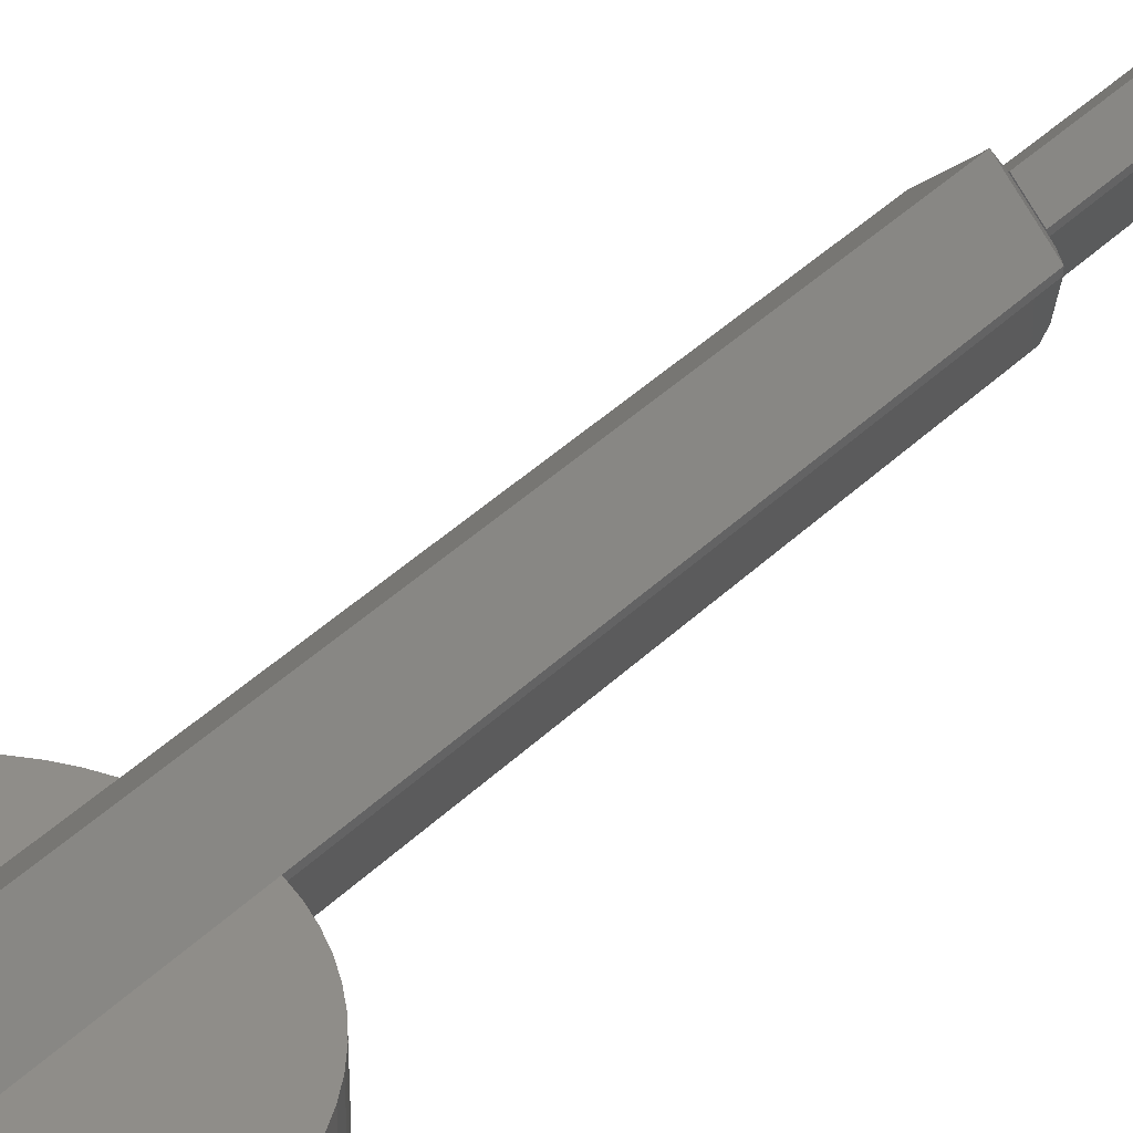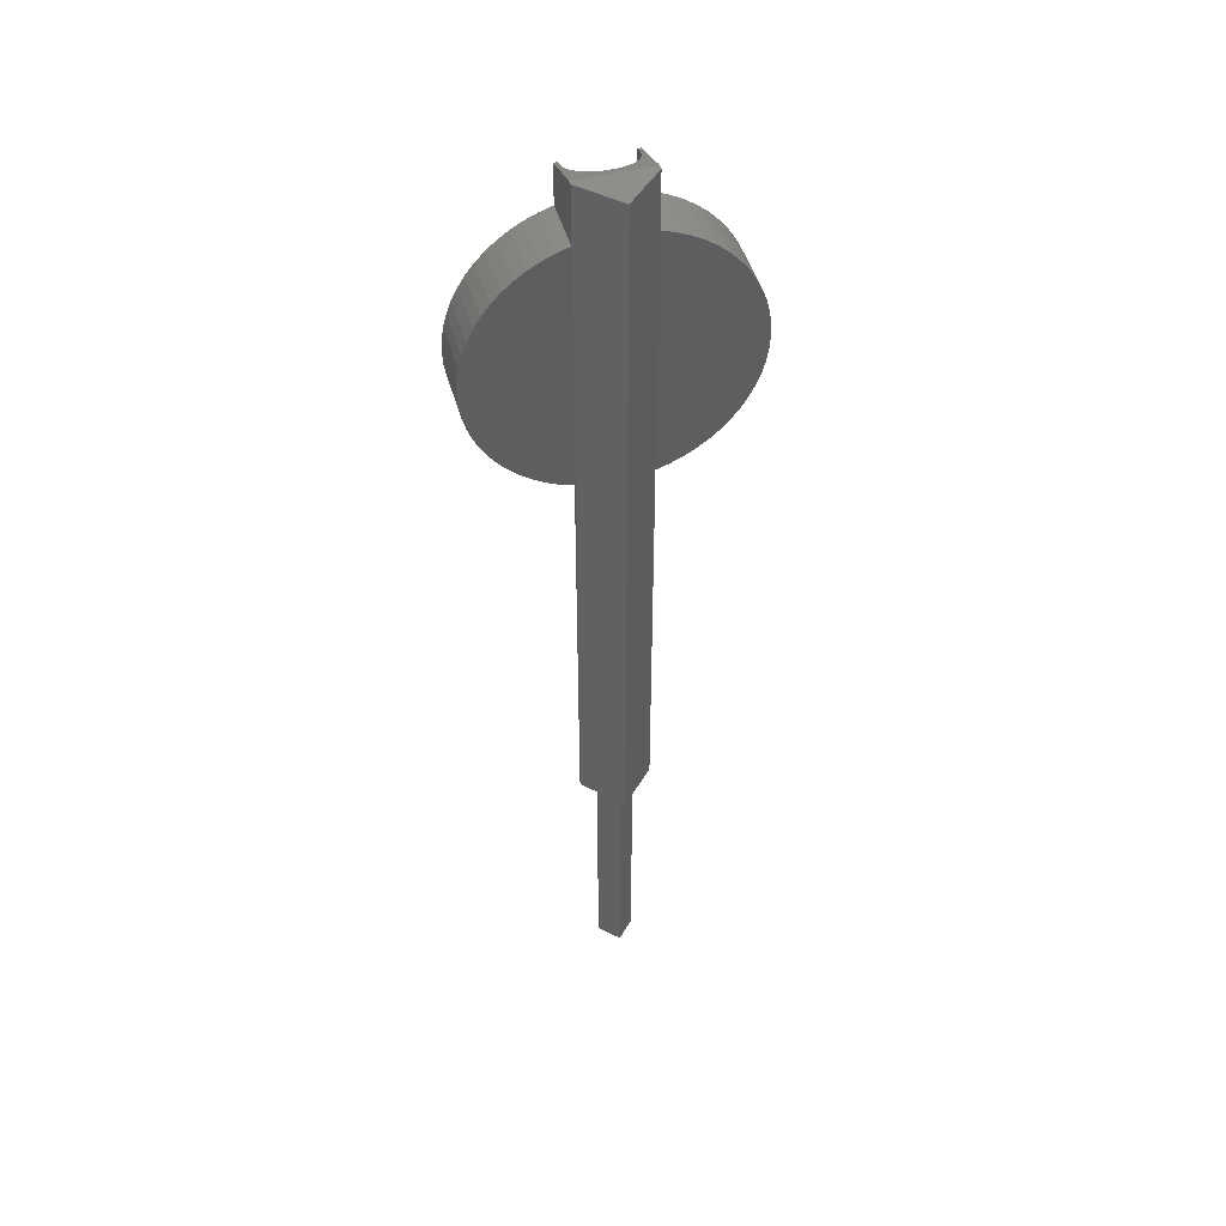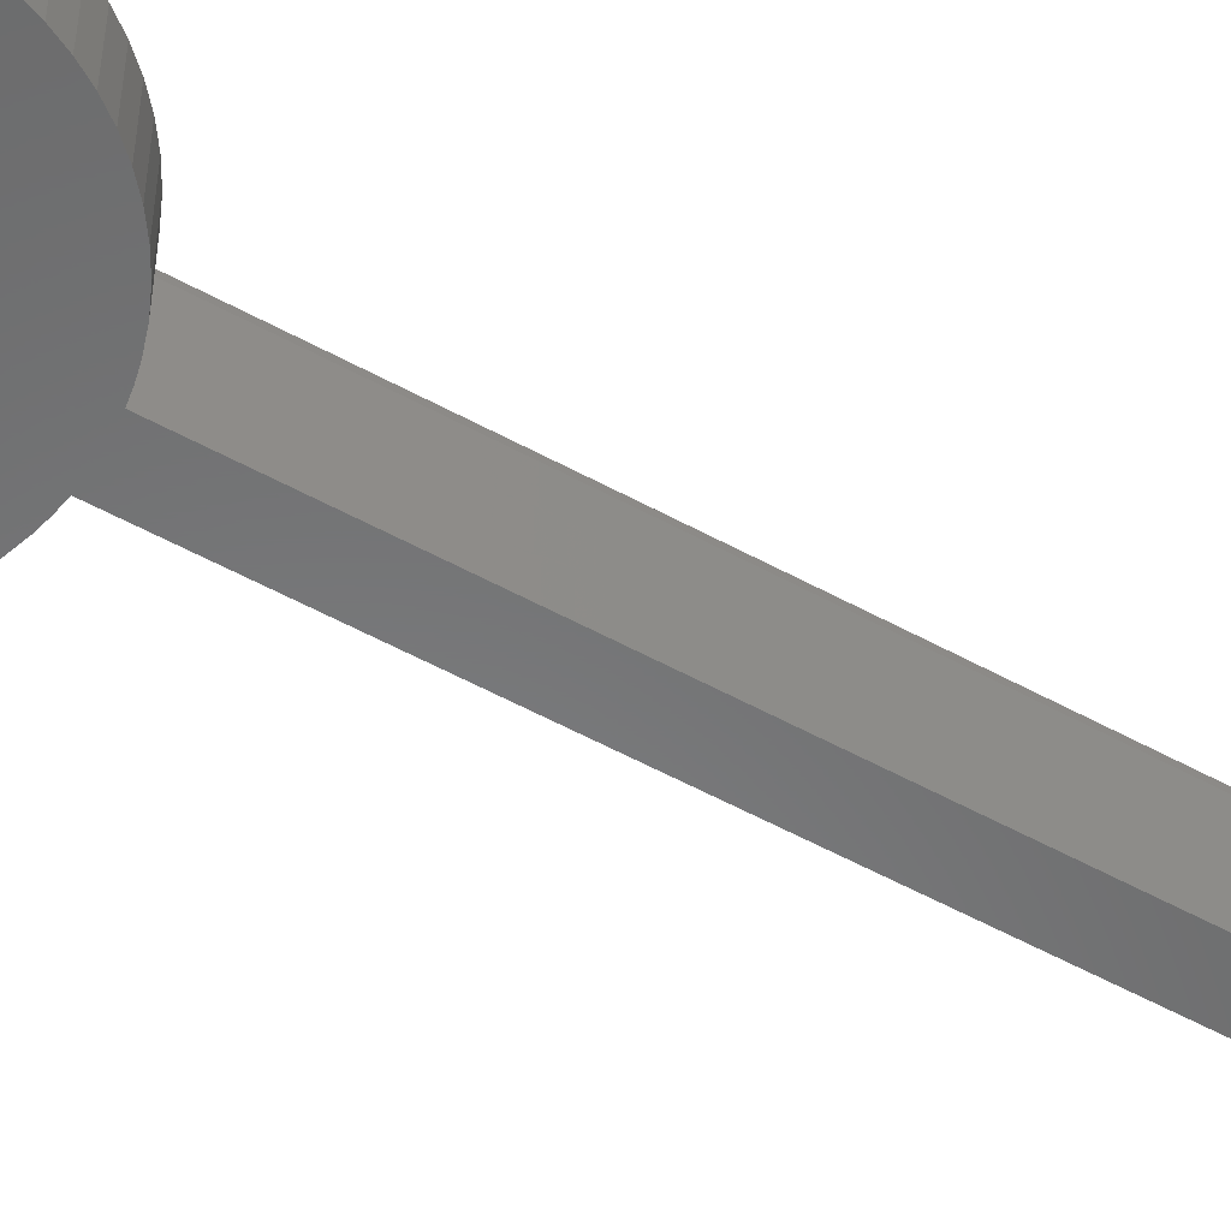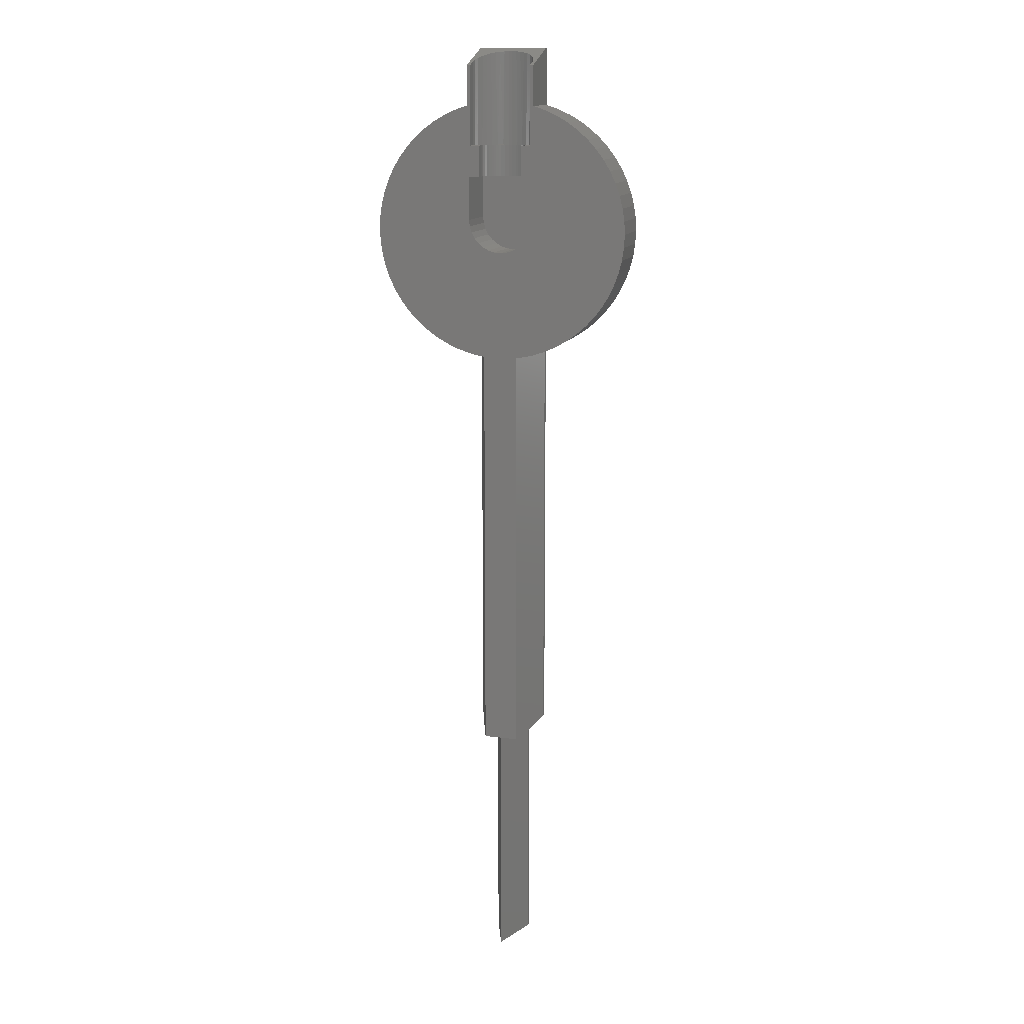
<metadata>
{"format":"stl","ext":"stl","renderer":"f3d","projection":"perspective","resolution":1024,"background":"white","views":[{"elev":40.3,"azim":-139.8,"up":"+Z"},{"elev":47.8,"azim":-15.8,"up":"+Y"},{"elev":-56.1,"azim":-119.8,"up":"+Z"},{"elev":13.6,"azim":-163.7,"up":"+Y"}]}
</metadata>
<code>
# stl→obj: 282 verts, 556 faces
v 0.1 10.3 2.2
v 0.1 4.95 2.2
v -0.1 10.3 2.2
v -2.22e-16 4.95 2.2
v -0.1 4.95 2.2
v 1.8 9.682 0.5
v 1.8 9.5 0
v 1.8 4.95 0.5
v 1.8 4.95 0
v 0.8402 4.95 1.586
v 1.044 4.95 1.913
v 0.9521 4.95 1.497
v 1.077 4.95 1.353
v 0.7506 4.95 2.071
v 0.7153 4.95 1.659
v 0.5798 4.95 1.715
v 0.4365 4.95 1.756
v 0.4317 4.95 2.167
v 1.3 4.95 0
v 1.302 4.95 1.702
v 1.513 4.95 1.444
v 1.671 4.95 1.151
v 1.767 4.95 0.8317
v 1.3 4.95 0.5
v 1.293 4.95 0.68
v 1.272 4.95 0.856
v 1.232 4.95 1.026
v 1.173 4.95 1.186
v -4.441e-16 4.95 1.8
v 0.2218 4.95 1.79
v 2 10.5 2.747
v 2 9.5 0
v 1.763 9.811 0.8534
v 1.652 9.934 1.193
v 1.471 10.05 1.505
v 1.297 10.12 1.707
v 1.091 10.18 1.881
v 0.8582 10.24 2.022
v 0.6169 10.27 2.12
v 0.362 10.29 2.18
v -2 10.5 2.747
v -0.362 10.29 2.18
v -0.6169 10.27 2.12
v -0.8582 10.24 2.022
v -1.091 10.18 1.881
v -1.297 10.12 1.707
v -1.471 10.05 1.505
v -1.652 9.934 1.193
v -1.763 9.811 0.8534
v -1.8 9.682 0.5
v -1.8 9.5 0
v -2 9.5 0
v -1.8 4.95 0.5
v -1.8 4.95 0
v -1.173 4.95 1.186
v -1.232 4.95 1.026
v -1.044 4.95 1.913
v -0.9521 4.95 1.497
v -0.7506 4.95 2.071
v -0.8402 4.95 1.586
v -0.7153 4.95 1.659
v -1.302 4.95 1.702
v -1.272 4.95 0.856
v -1.293 4.95 0.68
v -1.3 4.95 0.5
v -1.3 4.95 0
v -1.767 4.95 0.8317
v -1.671 4.95 1.151
v -1.513 4.95 1.444
v -0.4317 4.95 2.167
v -0.2218 4.95 1.79
v -0.4365 4.95 1.756
v -0.5798 4.95 1.715
v -1.077 4.95 1.353
v 6.581 3.598 0
v 6.907 2.922 0
v 1.9 3.15 0
v 1.755 -0.0771 0
v 1.863 0.2793 0
v 7.5 0 0
v -1.755 -0.0771 0
v -7.5 4.249e-15 0
v -1.863 0.2793 0
v -5.734 4.834 0
v -5.222 5.383 0
v -4.659 5.878 0
v -4.048 6.314 0
v -3.397 6.687 0
v -2.712 6.992 0
v -2 7.228 0
v -1.9 3.15 0
v -1.9 0.65 0
v -6.907 2.922 0
v -6.581 3.598 0
v -1.3 3.15 0
v 2 7.228 0
v 2.712 6.992 0
v 3.397 6.687 0
v 4.048 6.314 0
v 4.659 5.878 0
v 5.222 5.383 0
v 5.734 4.834 0
v 1.3 3.15 0
v 6.188 4.237 0
v 1.9 0.65 0
v 7.165 2.218 0
v 7.35 1.491 0
v 7.462 0.7492 0
v 7.35 -1.491 0
v 7.165 -2.218 0
v -7.165 -2.218 0
v -7.35 -1.491 0
v 3.998e-17 -1.25 0
v 0.3707 -1.213 0
v 0.7271 -1.105 0
v 1.056 -0.9298 0
v 1.344 -0.6935 0
v 7.462 -0.7492 0
v -7.462 0.7492 0
v -7.35 1.491 0
v -7.165 2.218 0
v -7.462 -0.7492 0
v -1.58 -0.4056 0
v -1.344 -0.6935 0
v -1.056 -0.9298 0
v -0.7271 -1.105 0
v -0.3707 -1.213 0
v 1.58 -0.4056 0
v 4.659 -5.878 0
v -5.222 -5.383 0
v 5.222 -5.383 0
v -5.734 -4.834 0
v 5.734 -4.834 0
v -6.188 -4.237 0
v 6.188 -4.237 0
v -6.581 -3.598 0
v 6.581 -3.598 0
v -6.907 -2.922 0
v 6.907 -2.922 0
v -4.659 -5.878 0
v 4.048 -6.314 0
v -4.048 -6.314 0
v 3.397 -6.687 0
v -3.397 -6.687 0
v 2.712 -6.992 0
v -2.712 -6.992 0
v 2 -7.228 0
v -2 -7.228 0
v 1.503 -7.348 0
v -1.503 -7.348 0
v 1 -7.433 -2.087e-16
v -1 -7.433 -2.087e-16
v 1 -31.5 0
v -1 -31.5 0
v -6.188 4.237 0
v -5.773e-15 10.5 5
v 2 10.5 3
v -2 10.5 3
v -2 7.228 3
v 2 7.228 3
v 0.9521 3.15 1.497
v 0.8402 3.15 1.586
v 1.3 3.15 0.5
v 1.293 3.15 0.68
v 1.272 3.15 0.856
v 6.661e-16 3.15 1.8
v 0.2218 3.15 1.79
v 0.4365 3.15 1.756
v 0.5798 3.15 1.715
v 0.7153 3.15 1.659
v 1.077 3.15 1.353
v 1.173 3.15 1.186
v 1.232 3.15 1.026
v -0.9521 3.15 1.497
v -0.8402 3.15 1.586
v -0.7153 3.15 1.659
v -0.5798 3.15 1.715
v -0.4365 3.15 1.756
v -0.2218 3.15 1.79
v -1.272 3.15 0.856
v -1.293 3.15 0.68
v -1.3 3.15 0.5
v -1.232 3.15 1.026
v -1.173 3.15 1.186
v -1.077 3.15 1.353
v 1.9 3.15 2.8
v -1.9 3.15 2.8
v 1.9 0.65 2.8
v -1.9 0.65 2.8
v 4.619e-16 -1.25 2.8
v -0.3707 -1.213 2.8
v -0.7271 -1.105 2.8
v -1.056 -0.9298 2.8
v -1.344 -0.6935 2.8
v -1.58 -0.4056 2.8
v -1.755 -0.0771 2.8
v -1.863 0.2793 2.8
v 0.3707 -1.213 2.8
v 0.7271 -1.105 2.8
v 1.056 -0.9298 2.8
v 1.344 -0.6935 2.8
v 1.58 -0.4056 2.8
v 1.755 -0.0771 2.8
v 1.863 0.2793 2.8
v -1 -31.5 2.747
v 1 -31.5 2.747
v -2.22e-15 -31.5 0
v 1 -31.5 3
v -1 -31.5 3
v -7.55e-15 -31.5 4
v -1.11e-16 -45.5 0
v 1 -45.5 2.747
v -1 -45.5 2.747
v -1.477e-14 -45.5 4
v -1 -45.5 3
v 1 -45.5 3
v -2 -7.228 2.747
v -2 -7.228 3
v -2.712 -6.992 3
v -3.397 -6.687 3
v -4.048 -6.314 3
v -4.659 -5.878 3
v -5.222 -5.383 3
v -5.734 -4.834 3
v -6.188 -4.237 3
v -6.581 -3.598 3
v -6.907 -2.922 3
v -7.165 -2.218 3
v -7.35 -1.491 3
v -7.462 -0.7492 3
v -7.5 4.249e-15 3
v -7.462 0.7492 3
v -7.35 1.491 3
v -7.165 2.218 3
v -6.907 2.922 3
v -6.581 3.598 3
v -6.188 4.237 3
v -5.734 4.834 3
v -5.222 5.383 3
v -4.659 5.878 3
v -4.048 6.314 3
v -3.397 6.687 3
v -2.712 6.992 3
v -1.5 -7.348 1.375
v -6.217e-15 -31.5 3.939
v -1.25 -31.5 2.689
v 1.25 -31.5 2.689
v -1.25 -31.5 0.6869
v 1.25 -31.5 0.6869
v -2 -30.75 3
v -2 -30.75 2.747
v 2 -30.75 3
v 2 -30.75 2.747
v 2 -7.228 3
v 2 -7.228 2.747
v 7.5 0 3
v 7.462 -0.7492 3
v 7.35 -1.491 3
v 7.165 -2.218 3
v 6.907 -2.922 3
v 6.581 -3.598 3
v 6.188 -4.237 3
v 5.734 -4.834 3
v 5.222 -5.383 3
v 4.659 -5.878 3
v 4.048 -6.314 3
v 3.397 -6.687 3
v 2.712 -6.992 3
v 1.5 -7.348 1.375
v -6.217e-15 -30.75 5
v 2.712 6.992 3
v 3.397 6.687 3
v 4.048 6.314 3
v 4.659 5.878 3
v 5.222 5.383 3
v 5.734 4.834 3
v 6.188 4.237 3
v 6.581 3.598 3
v 6.907 2.922 3
v 7.165 2.218 3
v 7.35 1.491 3
v 7.462 0.7492 3
f 1 2 3
f 3 2 4
f 3 4 5
f 6 7 8
f 8 7 9
f 10 11 12
f 12 11 13
f 14 11 10
f 14 10 15
f 14 15 16
f 14 16 17
f 14 17 18
f 9 19 20
f 9 20 21
f 9 21 22
f 9 22 23
f 9 23 8
f 20 19 24
f 20 24 25
f 20 25 26
f 20 26 27
f 20 27 28
f 20 28 13
f 20 13 11
f 29 4 30
f 30 4 2
f 30 2 17
f 17 2 18
f 31 32 7
f 31 7 6
f 31 6 33
f 31 33 34
f 31 34 35
f 31 35 36
f 31 36 37
f 31 37 38
f 31 38 39
f 31 39 40
f 31 40 1
f 31 1 3
f 31 3 41
f 41 3 42
f 41 42 43
f 41 43 44
f 41 44 45
f 41 45 46
f 41 46 47
f 41 47 48
f 41 48 49
f 41 49 50
f 41 50 51
f 41 51 52
f 39 14 18
f 38 14 39
f 11 14 38
f 37 11 38
f 34 22 21
f 22 34 33
f 39 18 40
f 40 18 2
f 40 2 1
f 34 21 35
f 35 21 20
f 35 20 36
f 36 20 11
f 36 11 37
f 22 33 23
f 23 33 6
f 23 6 8
f 53 54 50
f 50 54 51
f 55 56 57
f 58 59 60
f 60 59 61
f 62 57 56
f 62 56 63
f 62 63 64
f 62 64 65
f 62 65 66
f 66 54 53
f 66 53 67
f 66 67 68
f 66 68 69
f 66 69 62
f 70 5 71
f 70 71 72
f 70 72 73
f 70 73 61
f 70 61 59
f 59 58 57
f 57 58 74
f 57 74 55
f 5 4 71
f 71 4 29
f 59 43 70
f 59 44 43
f 44 59 57
f 57 45 44
f 68 48 69
f 49 48 68
f 43 42 70
f 70 42 3
f 70 3 5
f 48 47 69
f 69 47 46
f 69 46 62
f 62 46 45
f 62 45 57
f 68 67 49
f 49 67 53
f 49 53 50
f 75 76 77
f 78 79 80
f 81 82 83
f 54 66 84
f 54 84 85
f 54 85 86
f 54 86 87
f 54 87 88
f 54 88 89
f 54 89 90
f 54 90 52
f 54 52 51
f 91 92 93
f 91 93 94
f 91 94 95
f 9 7 32
f 9 32 96
f 9 96 97
f 9 97 98
f 9 98 99
f 9 99 100
f 9 100 101
f 9 101 102
f 9 102 19
f 103 19 102
f 103 102 104
f 103 104 75
f 103 75 77
f 105 77 76
f 105 76 106
f 105 106 107
f 105 107 108
f 105 108 80
f 105 80 79
f 109 110 111
f 109 111 112
f 109 112 113
f 109 113 114
f 109 114 115
f 109 115 116
f 109 116 117
f 109 117 118
f 92 83 82
f 92 82 119
f 92 119 120
f 92 120 121
f 92 121 93
f 122 82 81
f 122 81 123
f 122 123 124
f 122 124 125
f 122 125 112
f 112 125 126
f 112 126 127
f 112 127 113
f 117 128 118
f 118 128 78
f 118 78 80
f 129 130 131
f 131 130 132
f 131 132 133
f 133 132 134
f 133 134 135
f 135 134 136
f 135 136 137
f 137 136 138
f 137 138 139
f 139 138 111
f 139 111 110
f 130 129 140
f 140 129 141
f 140 141 142
f 142 141 143
f 142 143 144
f 144 143 145
f 144 145 146
f 146 145 147
f 146 147 148
f 148 147 149
f 148 149 150
f 150 149 151
f 150 151 152
f 152 151 153
f 152 153 154
f 94 155 95
f 95 155 84
f 95 84 66
f 156 157 158
f 158 157 31
f 158 31 41
f 90 159 52
f 52 159 158
f 52 158 41
f 160 96 157
f 157 96 32
f 157 32 31
f 161 10 12
f 162 10 161
f 24 163 25
f 25 163 164
f 25 164 26
f 26 164 165
f 26 165 27
f 166 29 167
f 167 29 30
f 167 30 168
f 168 30 17
f 168 17 169
f 169 17 16
f 169 16 170
f 161 12 171
f 171 12 13
f 171 13 172
f 172 13 28
f 172 28 173
f 173 28 27
f 173 27 165
f 10 162 15
f 15 162 170
f 15 170 16
f 58 60 174
f 174 60 175
f 176 73 177
f 177 73 72
f 177 72 178
f 178 72 71
f 178 71 179
f 179 71 29
f 179 29 166
f 56 180 63
f 63 180 181
f 63 181 64
f 64 181 182
f 64 182 65
f 180 56 183
f 183 56 55
f 183 55 184
f 184 55 74
f 184 74 185
f 185 74 58
f 185 58 174
f 73 176 61
f 61 176 175
f 61 175 60
f 24 19 163
f 163 19 103
f 181 91 182
f 91 95 182
f 91 181 180
f 91 180 183
f 91 183 184
f 186 177 178
f 186 178 179
f 186 179 166
f 186 166 167
f 186 167 168
f 186 168 169
f 186 169 170
f 186 170 162
f 186 162 161
f 186 161 171
f 186 171 172
f 186 172 173
f 186 173 165
f 186 165 164
f 186 164 163
f 186 163 103
f 186 103 77
f 187 91 184
f 187 184 185
f 187 185 174
f 187 174 175
f 187 175 176
f 187 176 177
f 187 177 186
f 65 182 66
f 66 182 95
f 77 105 186
f 186 105 188
f 92 91 189
f 189 91 187
f 190 127 191
f 191 127 126
f 191 126 192
f 192 126 125
f 192 125 193
f 193 125 124
f 193 124 194
f 194 124 123
f 194 123 195
f 195 123 81
f 195 81 196
f 196 81 83
f 196 83 197
f 197 83 92
f 197 92 189
f 127 190 113
f 113 190 198
f 113 198 114
f 114 198 199
f 114 199 115
f 115 199 200
f 115 200 116
f 116 200 201
f 116 201 117
f 117 201 202
f 117 202 128
f 128 202 203
f 128 203 78
f 78 203 204
f 78 204 79
f 79 204 188
f 79 188 105
f 187 186 189
f 189 186 188
f 189 188 197
f 197 188 204
f 197 204 196
f 196 204 203
f 196 203 195
f 195 203 202
f 195 202 194
f 194 202 201
f 194 201 193
f 193 201 200
f 193 200 192
f 192 200 199
f 192 199 191
f 191 199 198
f 191 198 190
f 205 206 207
f 206 205 208
f 208 205 209
f 208 209 210
f 211 212 213
f 214 215 216
f 216 215 213
f 216 213 212
f 209 205 215
f 215 205 213
f 205 207 213
f 213 207 211
f 216 212 208
f 208 212 206
f 212 211 206
f 206 211 207
f 217 146 148
f 217 218 146
f 146 218 219
f 146 219 144
f 144 219 220
f 144 220 142
f 142 220 221
f 142 221 140
f 140 221 222
f 140 222 130
f 130 222 223
f 130 223 132
f 132 223 224
f 132 224 134
f 134 224 225
f 134 225 136
f 136 225 226
f 136 226 138
f 138 226 227
f 138 227 111
f 111 227 228
f 111 228 112
f 112 228 229
f 112 229 122
f 122 229 230
f 122 230 82
f 82 230 231
f 82 231 119
f 119 231 232
f 119 232 120
f 120 232 233
f 120 233 121
f 121 233 234
f 121 234 93
f 93 234 235
f 93 235 94
f 94 235 236
f 94 236 155
f 155 236 237
f 155 237 84
f 84 237 238
f 84 238 85
f 85 238 239
f 85 239 86
f 86 239 240
f 86 240 87
f 87 240 241
f 87 241 88
f 88 241 242
f 88 242 89
f 89 242 243
f 89 243 90
f 90 243 159
f 217 148 244
f 244 148 150
f 244 150 152
f 245 246 247
f 247 246 248
f 247 248 249
f 249 248 154
f 249 154 153
f 246 250 248
f 248 250 251
f 218 217 250
f 250 217 251
f 251 217 244
f 251 244 152
f 251 152 154
f 251 154 248
f 247 249 252
f 252 249 253
f 252 253 254
f 254 253 255
f 255 147 145
f 80 256 118
f 118 256 257
f 118 257 109
f 109 257 258
f 109 258 110
f 110 258 259
f 110 259 139
f 139 259 260
f 139 260 137
f 137 260 261
f 137 261 135
f 135 261 262
f 135 262 133
f 133 262 263
f 133 263 131
f 131 263 264
f 131 264 129
f 129 264 265
f 129 265 141
f 141 265 266
f 141 266 143
f 143 266 267
f 143 267 145
f 145 267 268
f 145 268 255
f 255 268 254
f 147 255 149
f 149 255 269
f 149 269 151
f 153 253 249
f 153 151 253
f 253 151 269
f 253 269 255
f 270 250 245
f 245 250 246
f 156 158 159
f 156 159 218
f 156 218 250
f 156 250 270
f 252 270 247
f 247 270 245
f 270 252 254
f 270 254 160
f 270 160 157
f 270 157 156
f 218 159 243
f 218 243 242
f 218 242 241
f 218 241 240
f 218 240 239
f 218 239 238
f 218 238 237
f 218 237 236
f 218 236 235
f 218 235 234
f 218 234 233
f 218 233 232
f 218 232 231
f 218 231 230
f 218 230 229
f 218 229 228
f 218 228 227
f 218 227 226
f 218 226 225
f 218 225 224
f 218 224 223
f 218 223 222
f 218 222 221
f 218 221 220
f 218 220 219
f 214 216 210
f 210 216 208
f 214 210 215
f 215 210 209
f 96 160 97
f 97 160 271
f 97 271 98
f 98 271 272
f 98 272 99
f 99 272 273
f 99 273 100
f 100 273 274
f 100 274 101
f 101 274 275
f 101 275 102
f 102 275 276
f 102 276 104
f 104 276 277
f 104 277 75
f 75 277 278
f 75 278 76
f 76 278 279
f 76 279 106
f 106 279 280
f 106 280 107
f 107 280 281
f 107 281 108
f 108 281 282
f 108 282 80
f 80 282 256
f 254 268 267
f 254 267 266
f 254 266 265
f 254 265 264
f 254 264 263
f 254 263 262
f 254 262 261
f 254 261 260
f 254 260 259
f 254 259 258
f 254 258 257
f 254 257 256
f 254 256 282
f 254 282 281
f 254 281 280
f 254 280 279
f 254 279 278
f 254 278 277
f 254 277 276
f 254 276 275
f 254 275 274
f 254 274 273
f 254 273 272
f 254 272 271
f 254 271 160

</code>
